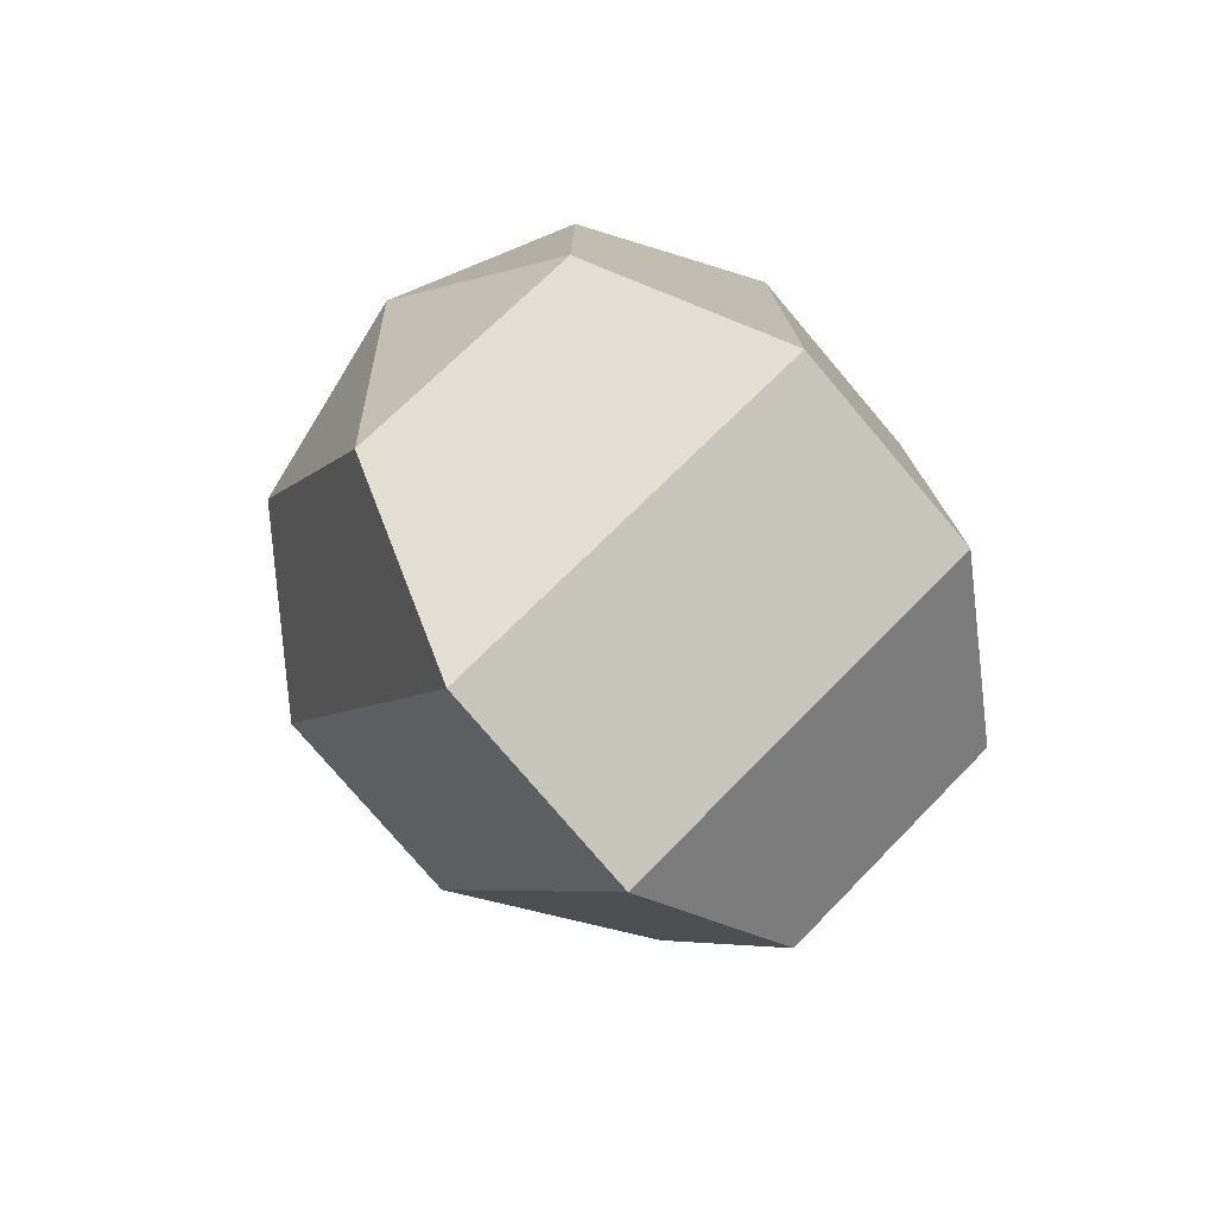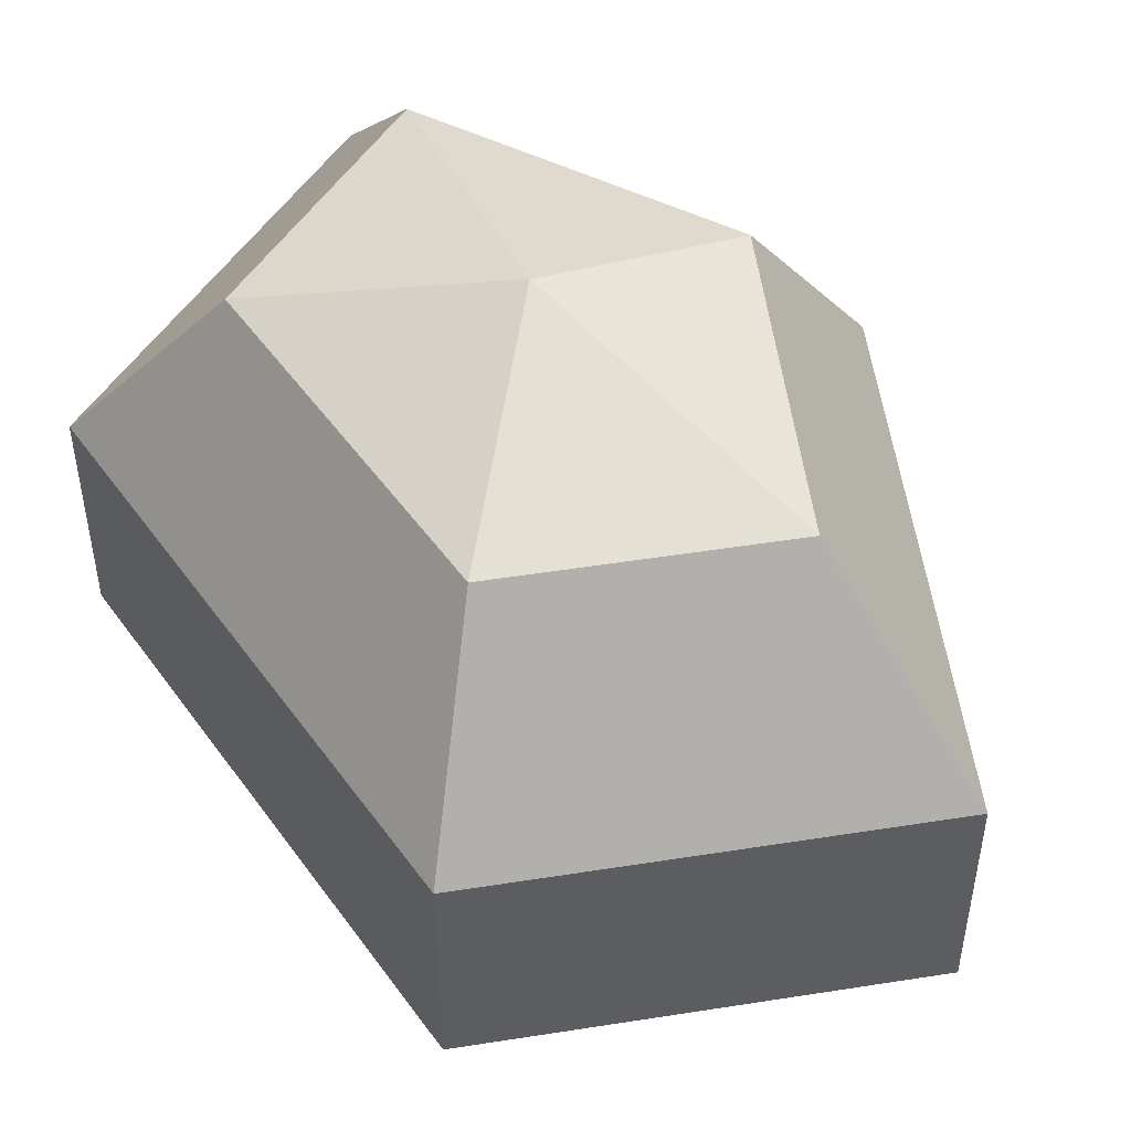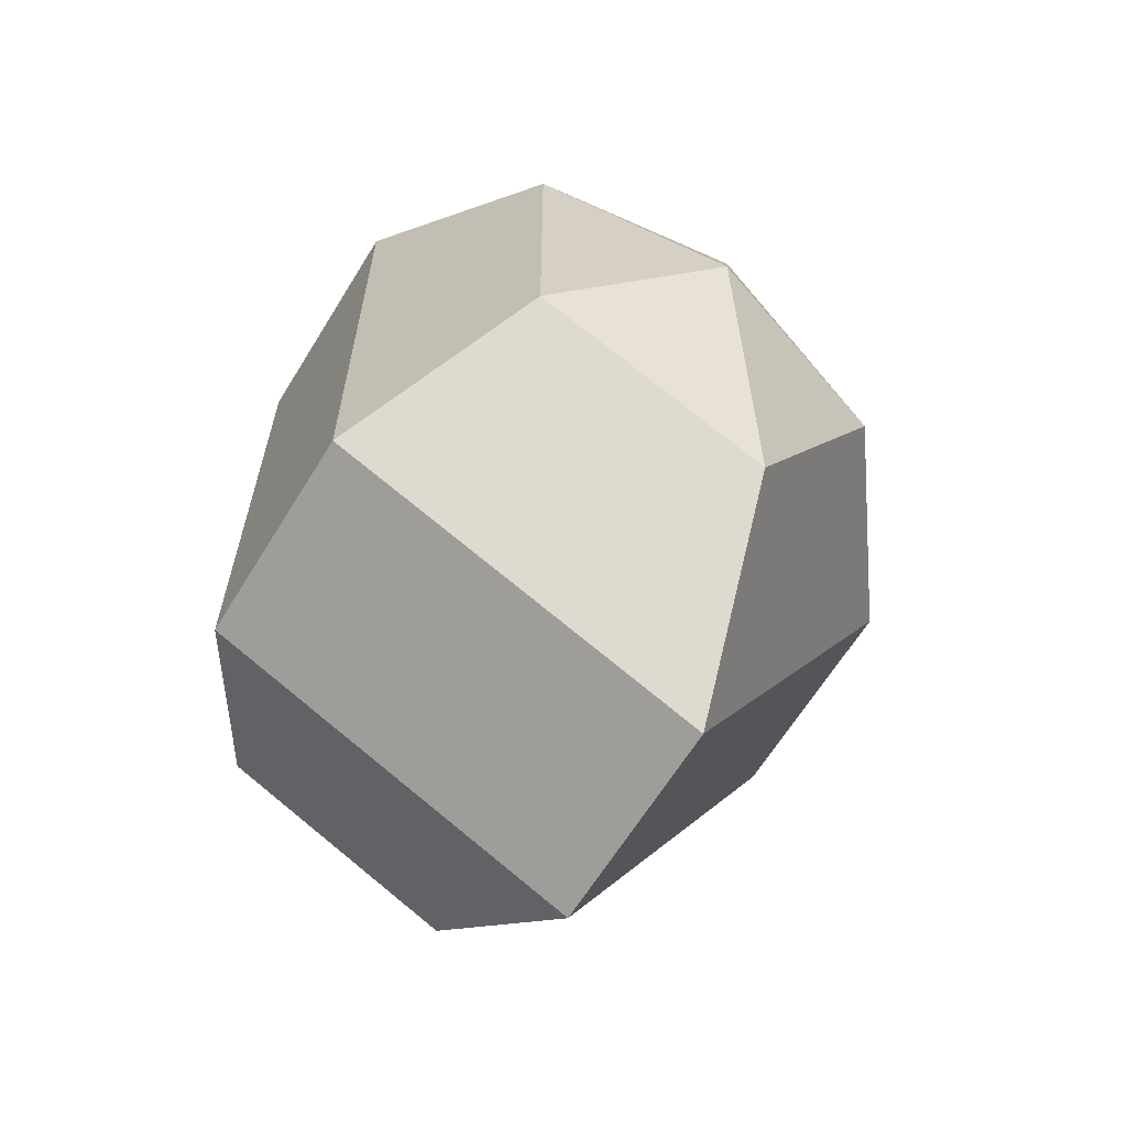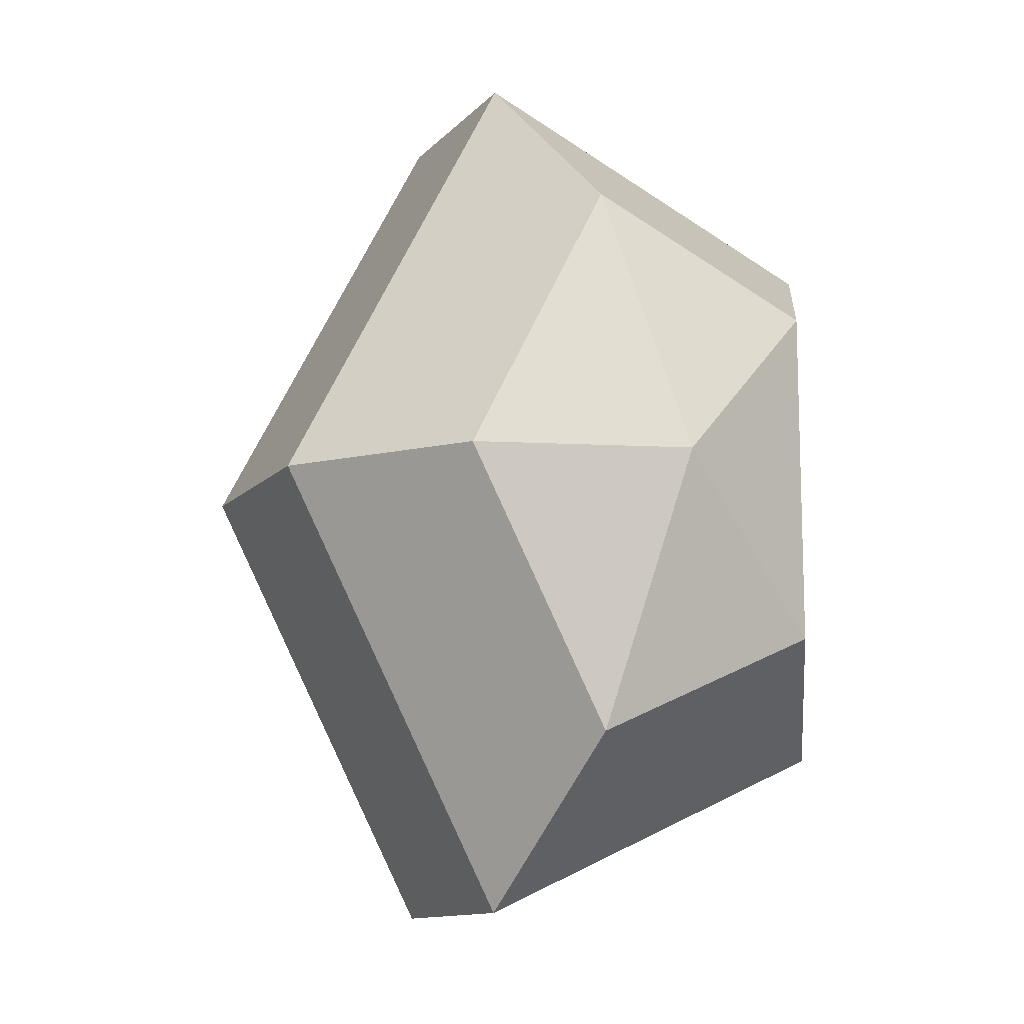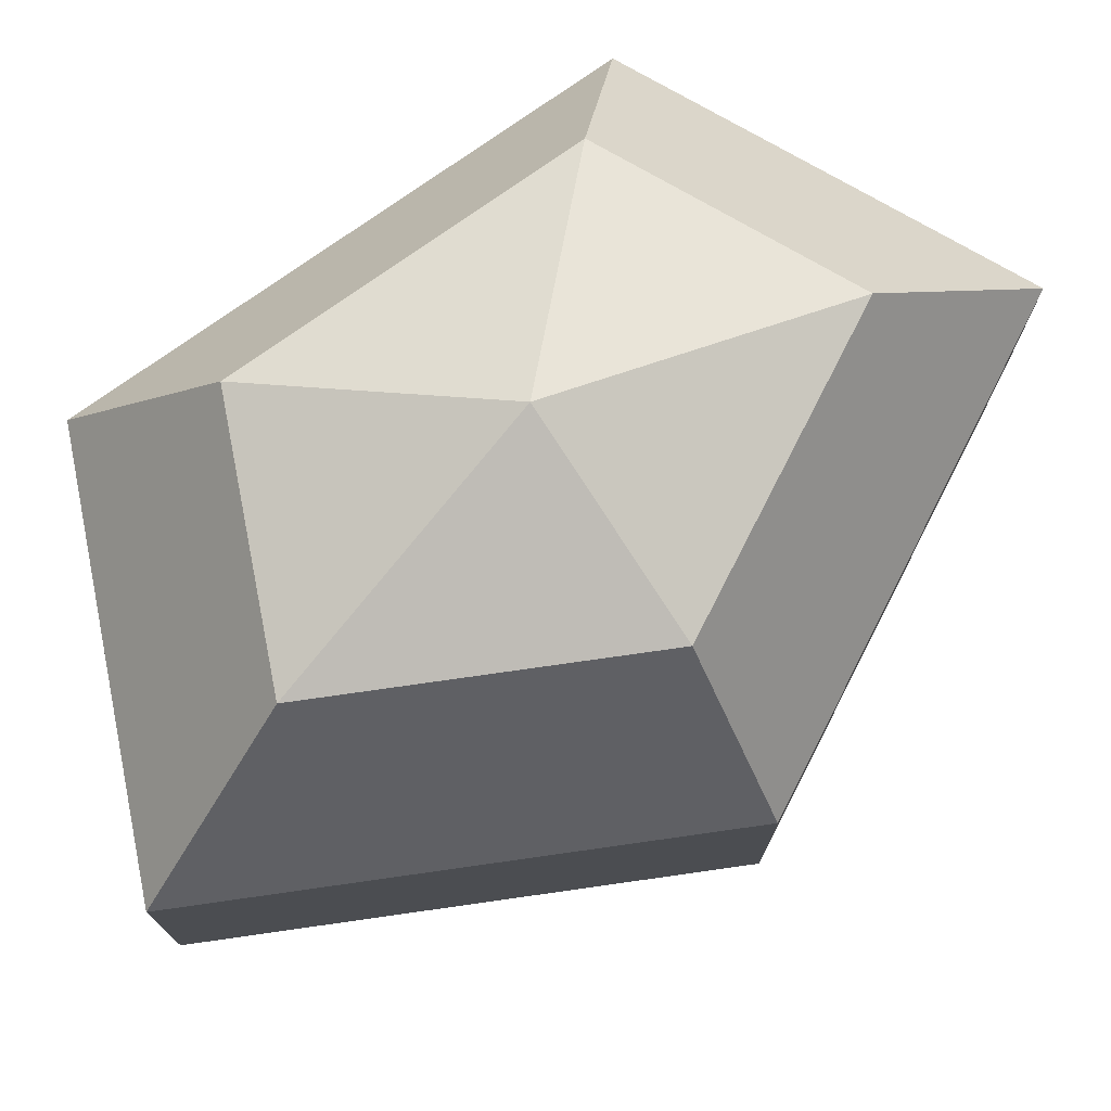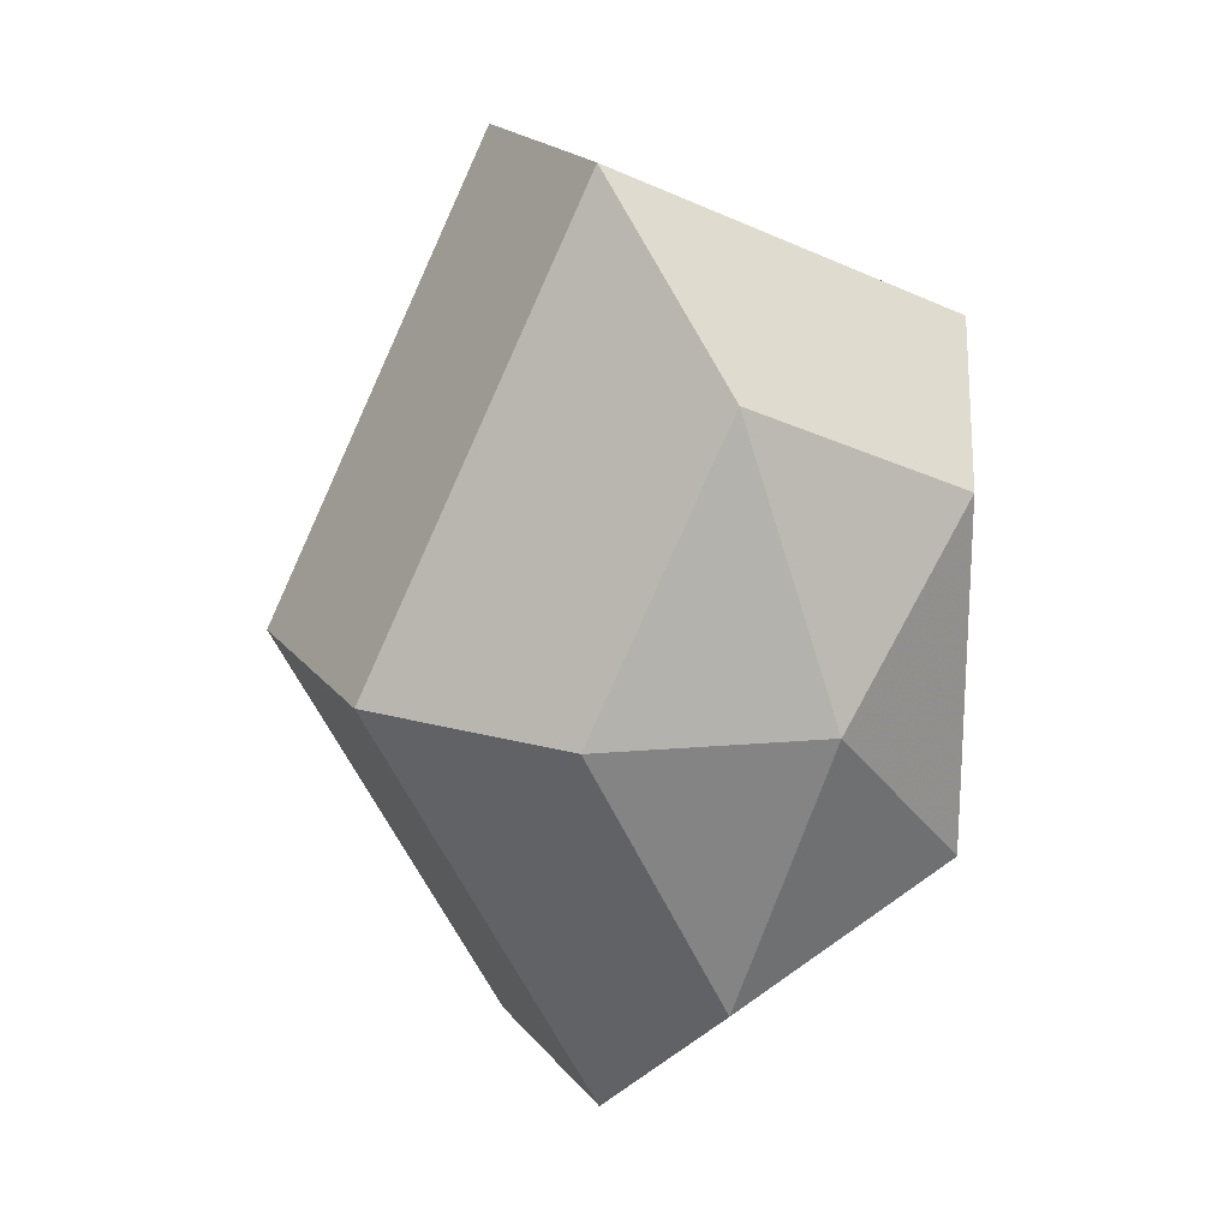
<metadata>
{"format":"obj","ext":"obj","renderer":"f3d","projection":"perspective","resolution":1024,"background":"white","views":[{"elev":-77.3,"azim":40.3,"up":"+Y"},{"elev":50.2,"azim":145.7,"up":"+Z"},{"elev":-64.3,"azim":148.4,"up":"+Y"},{"elev":-12.0,"azim":-25.0,"up":"+Y"},{"elev":75.6,"azim":-125.5,"up":"+Z"},{"elev":19.9,"azim":-26.8,"up":"+Y"}]}
</metadata>
<code>
v 250 156 136
v 250 156 136
v 250 156 136
v 250 156 136
v 250 156 136
v 250 156 136
v 246.5 156 137.1
v 248.9 151.3 137.1
v 252.9 153.1 137.1
v 252.9 158.9 137.1
v 248.9 160.7 137.1
v 246.5 156 137.1
v 244.3 156 140.1
v 248.2 148.4 140.1
v 254.6 151.3 140.1
v 254.6 160.7 140.1
v 248.2 163.6 140.1
v 244.3 156 140.1
v 244.3 156 143.9
v 248.2 148.4 143.9
v 254.6 151.3 143.9
v 254.6 160.7 143.9
v 248.2 163.6 143.9
v 244.3 156 143.9
v 246.5 156 146.9
v 248.9 151.3 146.9
v 252.9 153.1 146.9
v 252.9 158.9 146.9
v 248.9 160.7 146.9
v 246.5 156 146.9
v 250 156 148
v 250 156 148
v 250 156 148
v 250 156 148
v 250 156 148
v 250 156 148
g foo
f 8 7 1
f 9 8 2
f 10 9 3
f 11 10 4
f 12 11 5
f 14 13 7
f 15 14 8
f 16 15 9
f 17 16 10
f 18 17 11
f 20 19 13
f 21 20 14
f 22 21 15
f 23 22 16
f 24 23 17
f 26 25 19
f 27 26 20
f 28 27 21
f 29 28 22
f 30 29 23
f 32 31 25
f 33 32 26
f 34 33 27
f 35 34 28
f 36 35 29
f 2 8 1
f 3 9 2
f 4 10 3
f 5 11 4
f 6 12 5
f 8 14 7
f 9 15 8
f 10 16 9
f 11 17 10
f 12 18 11
f 14 20 13
f 15 21 14
f 16 22 15
f 17 23 16
f 18 24 17
f 20 26 19
f 21 27 20
f 22 28 21
f 23 29 22
f 24 30 23
f 26 32 25
f 27 33 26
f 28 34 27
f 29 35 28
f 30 36 29
g

</code>
